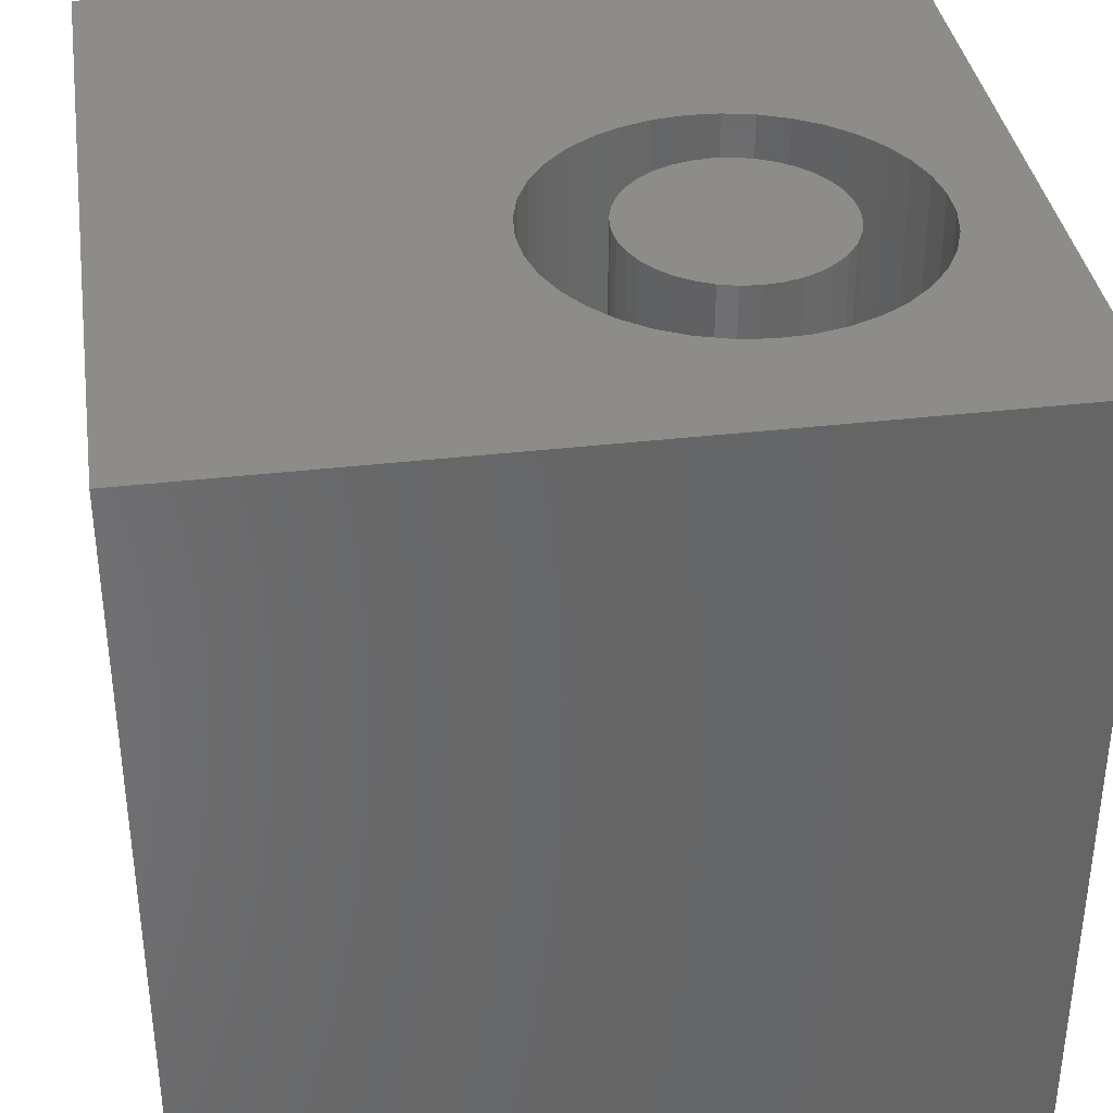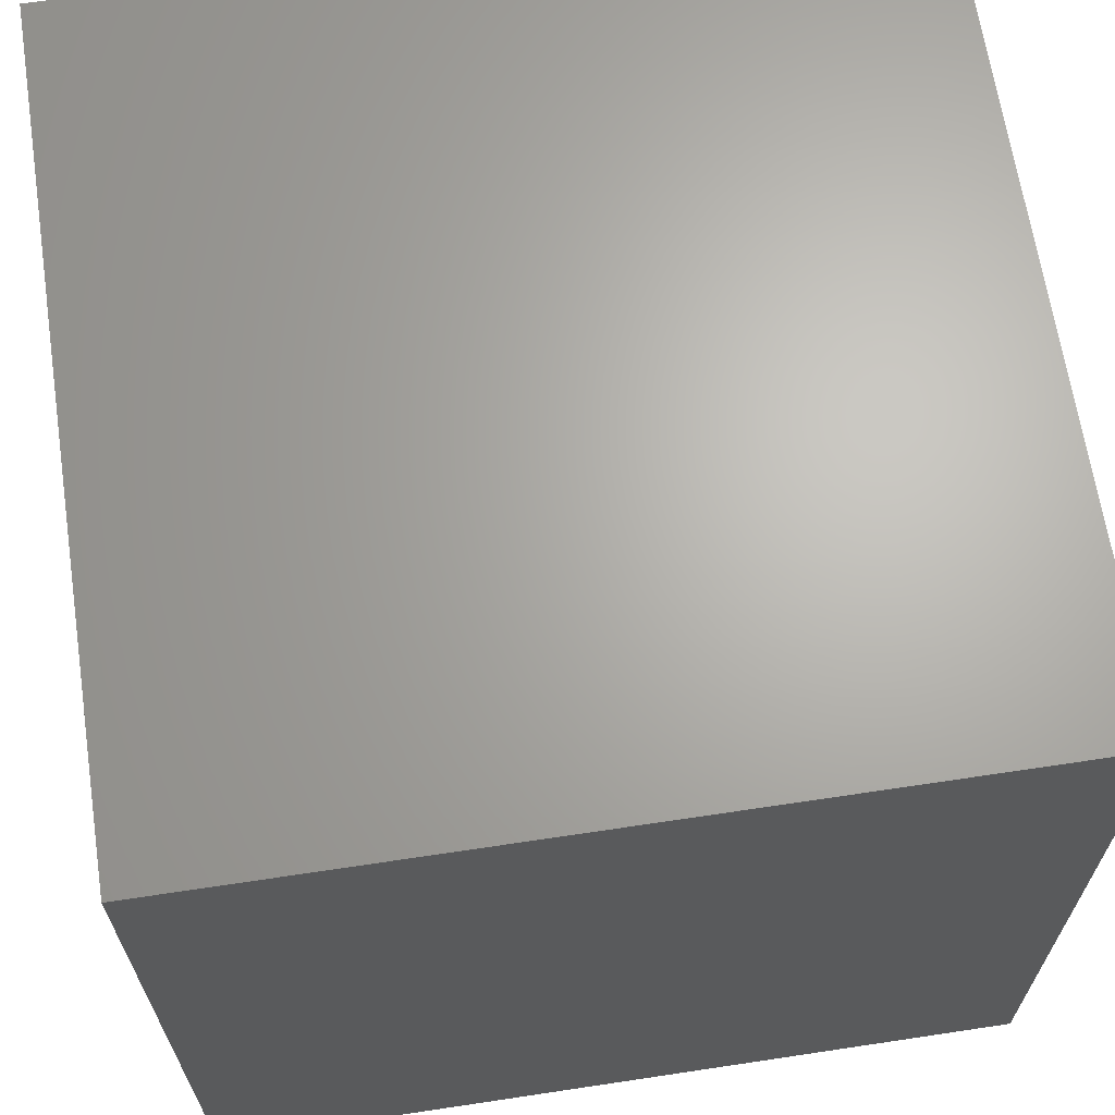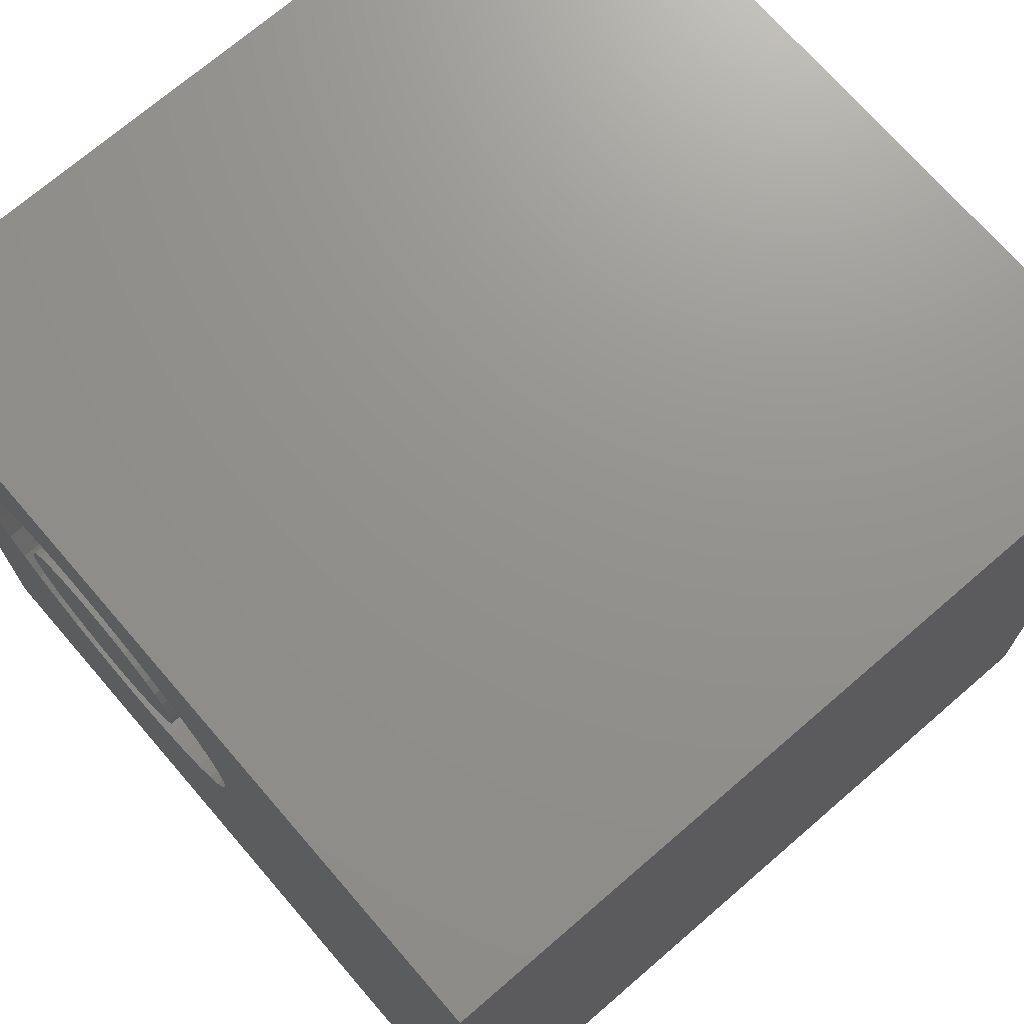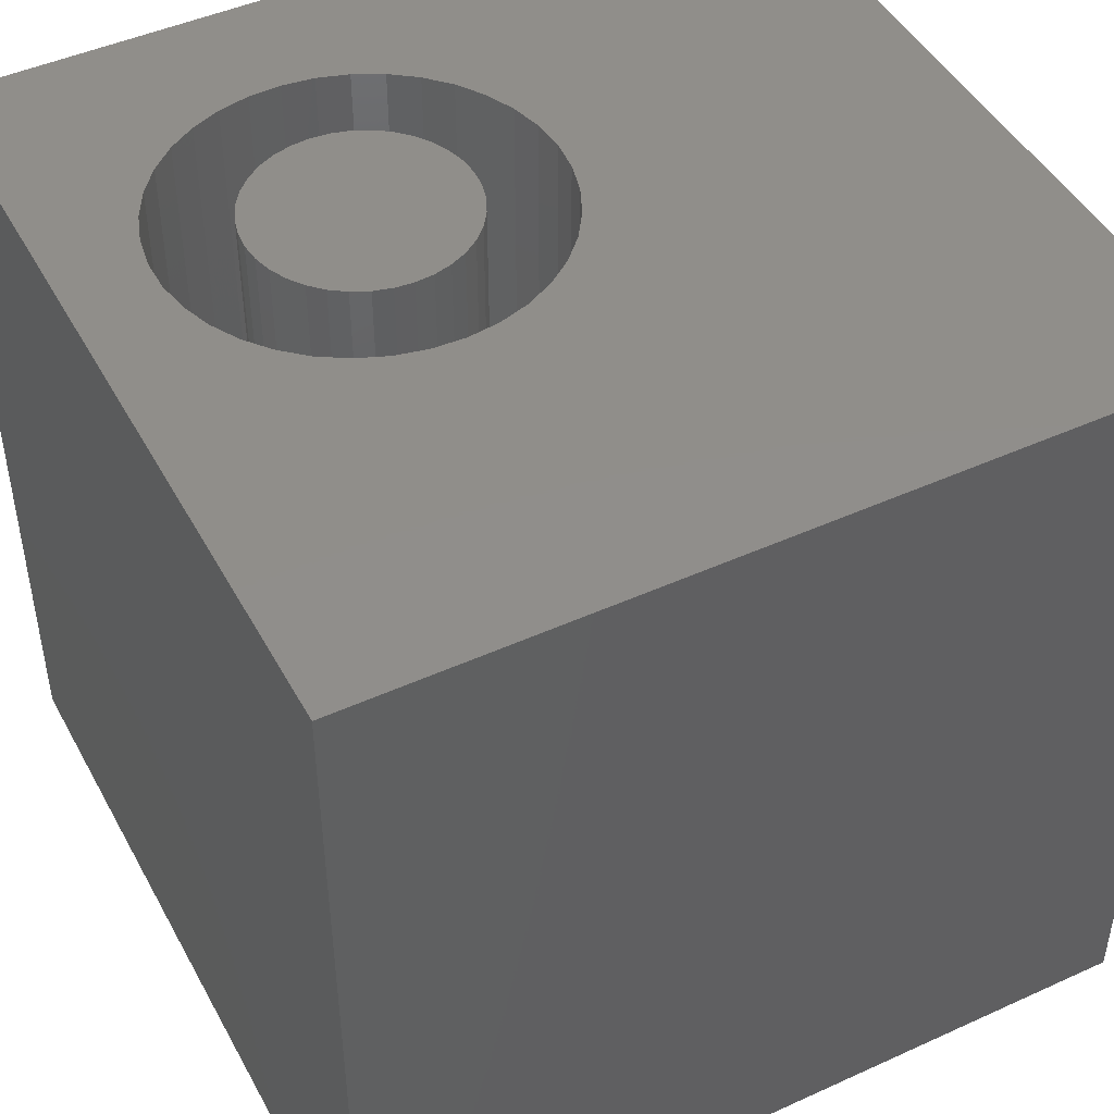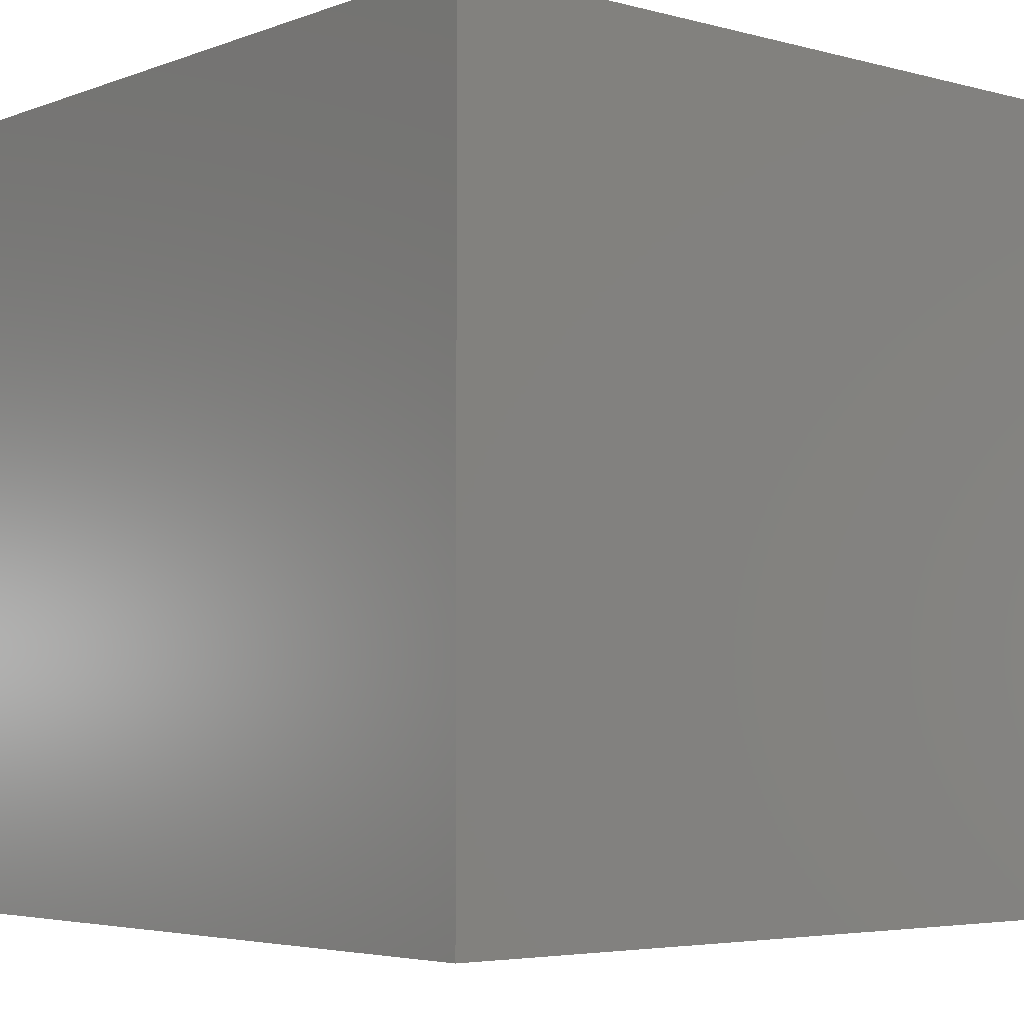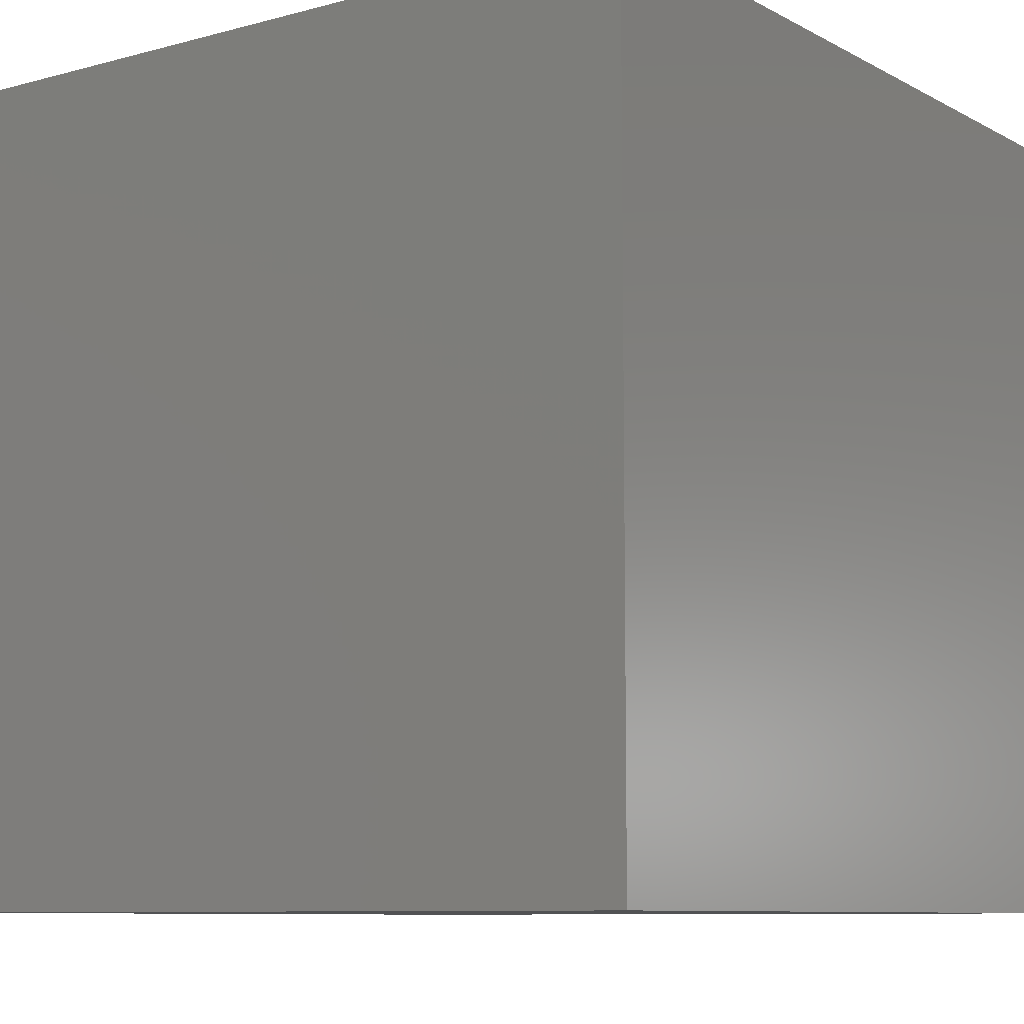
<metadata>
{"format":"stl","ext":"stl","renderer":"f3d","projection":"perspective","resolution":1024,"background":"white","views":[{"elev":36.7,"azim":171.4,"up":"+Z"},{"elev":66.1,"azim":-98.6,"up":"+Y"},{"elev":71.5,"azim":49.2,"up":"+Y"},{"elev":46.4,"azim":-27.4,"up":"+Z"},{"elev":-4.5,"azim":139.5,"up":"+Y"},{"elev":-8.8,"azim":-144.1,"up":"+Z"}]}
</metadata>
<code>
# stl→obj: 154 verts, 304 faces
v 0 10 10
v 0 10 0
v 0 0 10
v 0 0 0
v 2.265 8.209 10
v 2.627 8.354 10
v 3.787 8.404 10
v 10 10 10
v 3.399 8.453 10
v 3.009 8.437 10
v 4.16 8.289 10
v 4.509 8.113 10
v 4.823 7.881 10
v 10 0 10
v 5.473 5.385 10
v 5.312 5.029 10
v 5.093 7.599 10
v 5.312 7.275 10
v 5.473 6.92 10
v 5.571 6.542 10
v 5.604 6.152 10
v 5.571 5.763 10
v 5.093 4.706 10
v 4.823 4.424 10
v 4.509 4.191 10
v 3.009 3.868 10
v 2.627 3.95 10
v 4.16 4.016 10
v 3.787 3.901 10
v 3.399 3.852 10
v 1.203 5.204 10
v 1.393 4.863 10
v 1.639 4.559 10
v 2.265 4.096 10
v 1.932 4.301 10
v 1.393 7.442 10
v 1.203 7.101 10
v 1.073 6.733 10
v 1.639 7.746 10
v 1.932 8.004 10
v 1.073 5.572 10
v 1.007 5.957 10
v 1.007 6.348 10
v 10 10 0
v 10 0 0
v 5.571 5.763 1.716
v 5.604 6.152 1.716
v 5.571 6.542 1.716
v 5.473 6.92 1.716
v 5.312 7.275 1.716
v 5.093 7.599 1.716
v 4.823 7.881 1.716
v 4.509 8.113 1.716
v 4.16 8.289 1.716
v 3.787 8.404 1.716
v 3.399 8.453 1.716
v 3.009 8.437 1.716
v 2.627 8.354 1.716
v 2.265 8.209 1.716
v 1.932 8.004 1.716
v 1.639 7.746 1.716
v 1.393 7.442 1.716
v 1.203 7.101 1.716
v 1.073 6.733 1.716
v 1.007 6.348 1.716
v 1.007 5.957 1.716
v 1.073 5.572 1.716
v 1.203 5.204 1.716
v 1.393 4.863 1.716
v 1.639 4.559 1.716
v 1.932 4.301 1.716
v 2.265 4.096 1.716
v 2.627 3.95 1.716
v 3.009 3.868 1.716
v 3.399 3.852 1.716
v 3.787 3.901 1.716
v 4.16 4.016 1.716
v 4.509 4.191 1.716
v 4.823 4.424 1.716
v 5.093 4.706 1.716
v 5.312 5.029 1.716
v 5.473 5.385 1.716
v 2.009 6.38 1.716
v 1.989 6.152 1.716
v 2.009 5.925 1.716
v 2.068 5.704 1.716
v 2.165 5.496 1.716
v 2.296 5.309 1.716
v 2.458 5.147 1.716
v 2.645 5.016 1.716
v 2.853 4.919 1.716
v 3.074 4.86 1.716
v 3.301 4.84 1.716
v 3.529 4.86 1.716
v 3.75 4.919 1.716
v 3.957 5.016 1.716
v 4.145 5.147 1.716
v 4.306 5.309 1.716
v 4.438 5.496 1.716
v 4.534 5.704 1.716
v 4.593 5.925 1.716
v 4.613 6.152 1.716
v 4.593 6.38 1.716
v 4.534 6.601 1.716
v 4.438 6.808 1.716
v 4.306 6.996 1.716
v 4.145 7.157 1.716
v 3.957 7.289 1.716
v 3.75 7.385 1.716
v 3.529 7.444 1.716
v 3.301 7.464 1.716
v 3.074 7.444 1.716
v 2.853 7.385 1.716
v 2.645 7.289 1.716
v 2.458 7.157 1.716
v 2.296 6.996 1.716
v 2.165 6.808 1.716
v 2.068 6.601 1.716
v 4.613 6.152 10
v 4.593 5.925 10
v 4.534 5.704 10
v 4.438 5.496 10
v 4.306 5.309 10
v 4.145 5.147 10
v 3.957 5.016 10
v 3.75 4.919 10
v 3.529 4.86 10
v 3.301 4.84 10
v 3.074 4.86 10
v 2.853 4.919 10
v 2.645 5.016 10
v 2.458 5.147 10
v 2.296 5.309 10
v 2.165 5.496 10
v 2.068 5.704 10
v 2.009 5.925 10
v 1.989 6.152 10
v 2.009 6.38 10
v 2.068 6.601 10
v 2.165 6.808 10
v 2.296 6.996 10
v 2.458 7.157 10
v 2.645 7.289 10
v 2.853 7.385 10
v 3.074 7.444 10
v 3.301 7.464 10
v 3.529 7.444 10
v 3.75 7.385 10
v 3.957 7.289 10
v 4.145 7.157 10
v 4.306 6.996 10
v 4.438 6.808 10
v 4.534 6.601 10
v 4.593 6.38 10
f 1 2 3
f 3 2 4
f 5 6 1
f 7 8 9
f 9 8 1
f 9 1 10
f 10 1 6
f 7 11 8
f 8 11 12
f 8 12 13
f 14 15 16
f 13 17 8
f 8 17 18
f 8 18 19
f 19 20 8
f 8 20 21
f 8 21 14
f 14 21 22
f 14 22 15
f 16 23 14
f 14 23 24
f 14 24 25
f 26 27 3
f 25 28 14
f 14 28 29
f 14 29 3
f 3 29 30
f 3 30 26
f 31 3 32
f 32 3 33
f 27 34 3
f 3 34 35
f 3 35 33
f 36 1 37
f 37 1 38
f 36 39 1
f 1 39 40
f 1 40 5
f 31 41 3
f 3 41 42
f 3 42 1
f 1 42 43
f 1 43 38
f 44 8 45
f 45 8 14
f 2 44 4
f 4 44 45
f 8 44 1
f 1 44 2
f 45 14 4
f 4 14 3
f 46 21 47
f 47 21 20
f 47 20 48
f 48 20 19
f 48 19 49
f 49 19 18
f 49 18 50
f 50 18 17
f 50 17 51
f 51 17 13
f 51 13 52
f 52 13 12
f 52 12 53
f 53 12 11
f 53 11 54
f 54 11 7
f 54 7 55
f 55 7 9
f 55 9 56
f 56 9 10
f 56 10 57
f 57 10 6
f 57 6 58
f 58 6 5
f 58 5 59
f 59 5 40
f 59 40 60
f 60 40 39
f 60 39 61
f 61 39 36
f 61 36 62
f 62 36 37
f 62 37 63
f 63 37 38
f 63 38 64
f 64 38 43
f 64 43 65
f 65 43 42
f 65 42 66
f 66 42 41
f 66 41 67
f 67 41 31
f 67 31 68
f 68 31 32
f 68 32 69
f 69 32 33
f 69 33 70
f 70 33 35
f 70 35 71
f 71 35 34
f 71 34 72
f 72 34 27
f 72 27 73
f 73 27 26
f 73 26 74
f 74 26 30
f 74 30 75
f 75 30 29
f 75 29 76
f 76 29 28
f 76 28 77
f 77 28 25
f 77 25 78
f 78 25 24
f 78 24 79
f 79 24 23
f 79 23 80
f 80 23 16
f 80 16 81
f 81 16 15
f 81 15 82
f 82 15 22
f 82 22 46
f 46 22 21
f 63 64 83
f 83 64 65
f 83 65 84
f 84 65 66
f 84 66 85
f 85 66 67
f 85 67 86
f 86 67 68
f 86 68 87
f 87 68 69
f 87 69 88
f 88 69 70
f 88 70 89
f 89 70 71
f 89 71 90
f 90 71 72
f 90 72 91
f 91 72 73
f 91 73 92
f 92 73 74
f 92 74 93
f 93 74 75
f 93 75 94
f 94 75 76
f 94 76 95
f 95 76 77
f 95 77 96
f 96 77 78
f 96 78 97
f 97 78 79
f 97 79 98
f 98 79 80
f 98 80 99
f 99 80 81
f 99 81 100
f 100 81 82
f 100 82 101
f 101 82 46
f 101 46 102
f 102 46 47
f 102 47 103
f 103 47 48
f 103 48 104
f 104 48 49
f 104 49 105
f 105 49 50
f 105 50 106
f 106 50 51
f 106 51 107
f 107 51 52
f 107 52 108
f 108 52 53
f 108 53 109
f 109 53 54
f 109 54 110
f 110 54 55
f 110 55 111
f 111 55 56
f 111 56 112
f 112 56 57
f 112 57 113
f 113 57 58
f 113 58 114
f 114 58 59
f 114 59 115
f 115 59 60
f 115 60 116
f 116 60 61
f 116 61 117
f 117 61 62
f 117 62 118
f 118 62 63
f 118 63 83
f 103 119 102
f 102 119 120
f 102 120 101
f 101 120 121
f 101 121 100
f 100 121 122
f 100 122 99
f 99 122 123
f 99 123 98
f 98 123 124
f 98 124 97
f 97 124 125
f 97 125 96
f 96 125 126
f 96 126 95
f 95 126 127
f 95 127 94
f 94 127 128
f 94 128 93
f 93 128 129
f 93 129 92
f 92 129 130
f 92 130 91
f 91 130 131
f 91 131 90
f 90 131 132
f 90 132 89
f 89 132 133
f 89 133 88
f 88 133 134
f 88 134 87
f 87 134 135
f 87 135 86
f 86 135 136
f 86 136 85
f 85 136 137
f 85 137 84
f 84 137 138
f 84 138 83
f 83 138 139
f 83 139 118
f 118 139 140
f 118 140 117
f 117 140 141
f 117 141 116
f 116 141 142
f 116 142 115
f 115 142 143
f 115 143 114
f 114 143 144
f 114 144 113
f 113 144 145
f 113 145 112
f 112 145 146
f 112 146 111
f 111 146 147
f 111 147 110
f 110 147 148
f 110 148 109
f 109 148 149
f 109 149 108
f 108 149 150
f 108 150 107
f 107 150 151
f 107 151 106
f 106 151 152
f 106 152 105
f 105 152 153
f 105 153 104
f 104 153 154
f 104 154 103
f 103 154 119
f 146 129 147
f 147 129 128
f 147 128 127
f 146 145 129
f 129 145 144
f 129 144 143
f 143 142 129
f 129 142 141
f 129 141 130
f 122 147 123
f 123 147 124
f 139 138 137
f 127 126 147
f 147 126 125
f 147 125 124
f 153 147 154
f 154 147 119
f 148 147 149
f 149 147 150
f 136 135 141
f 141 135 134
f 141 134 133
f 133 132 141
f 141 132 131
f 141 131 130
f 122 121 147
f 147 121 120
f 147 120 119
f 153 152 147
f 147 152 151
f 147 151 150
f 136 141 137
f 137 141 140
f 137 140 139

</code>
